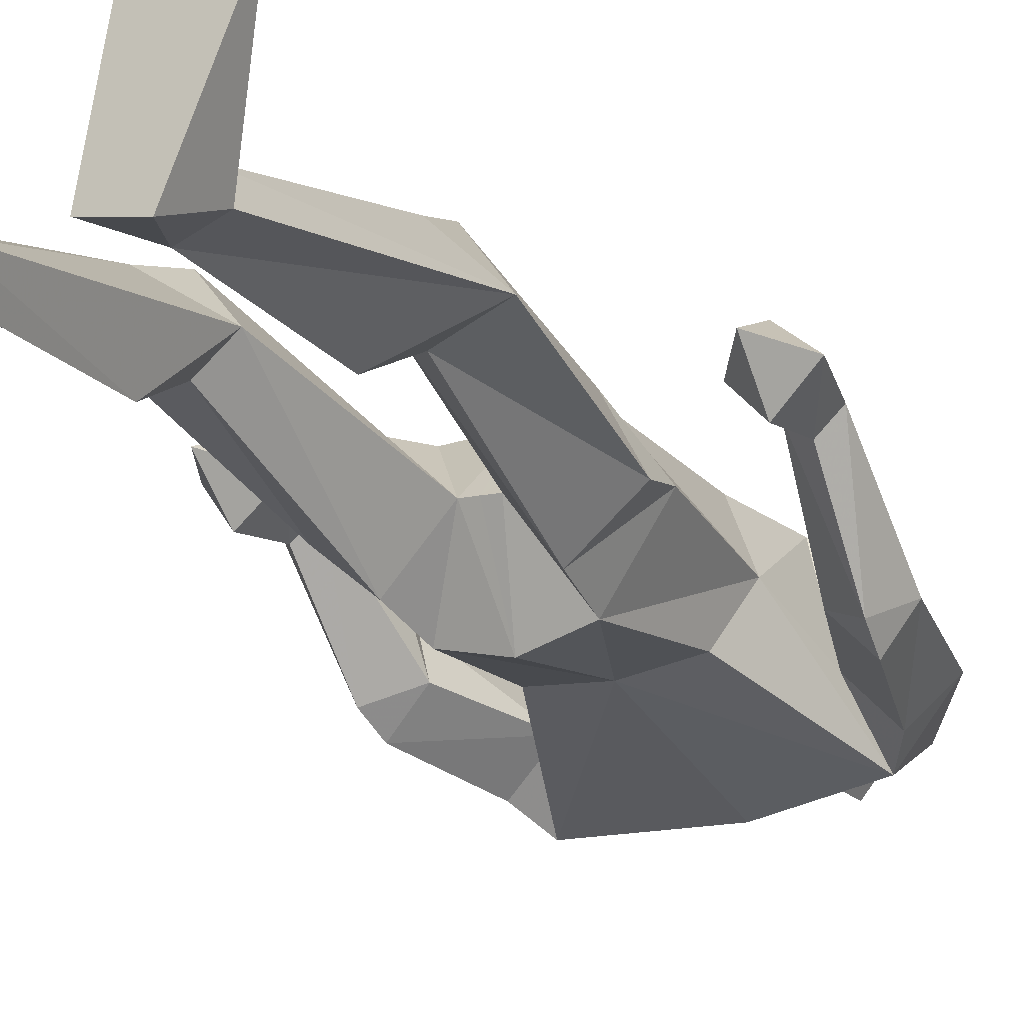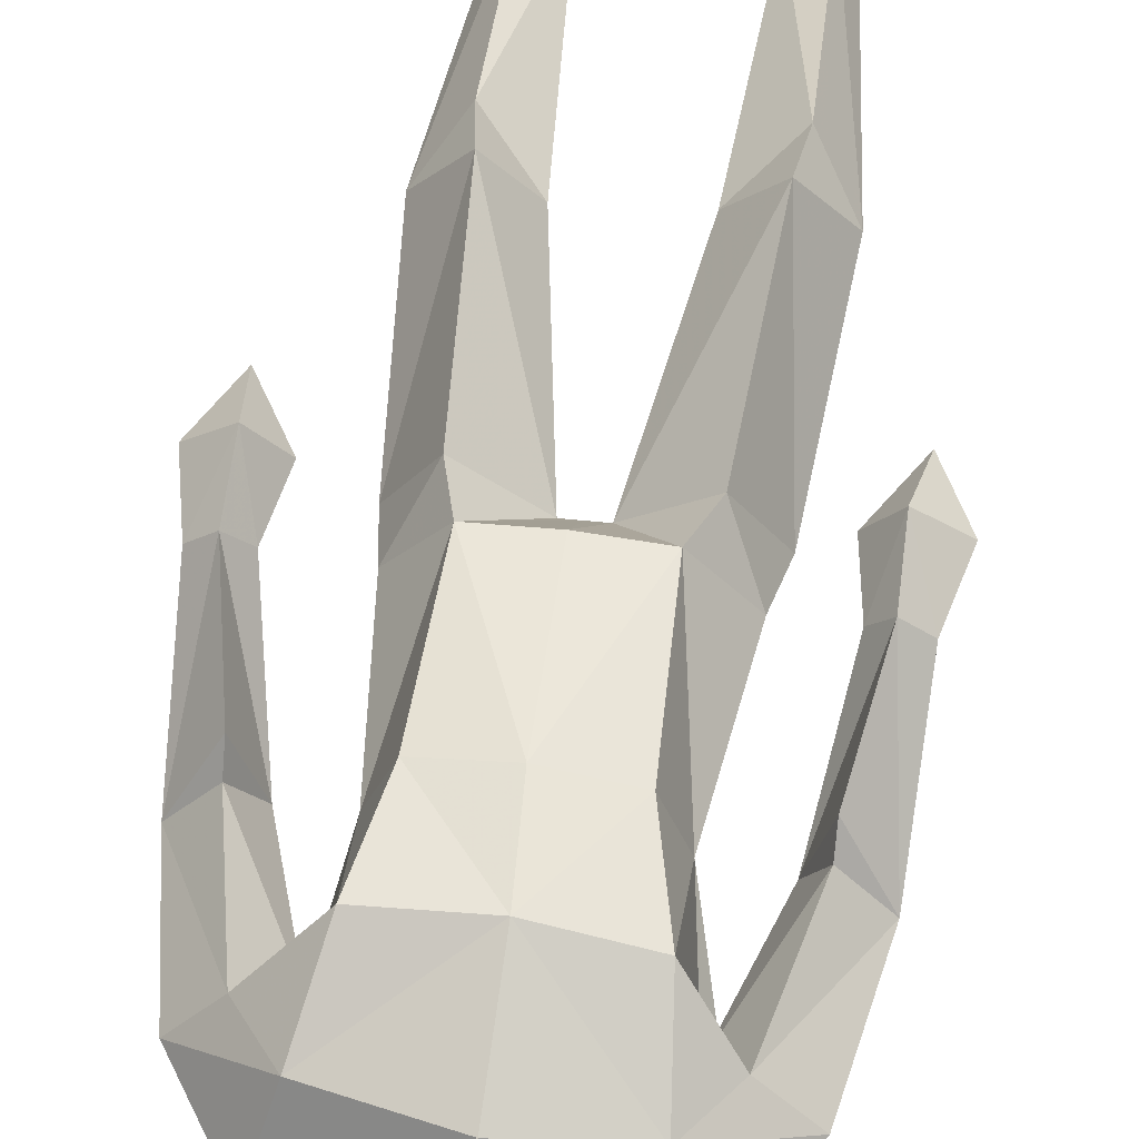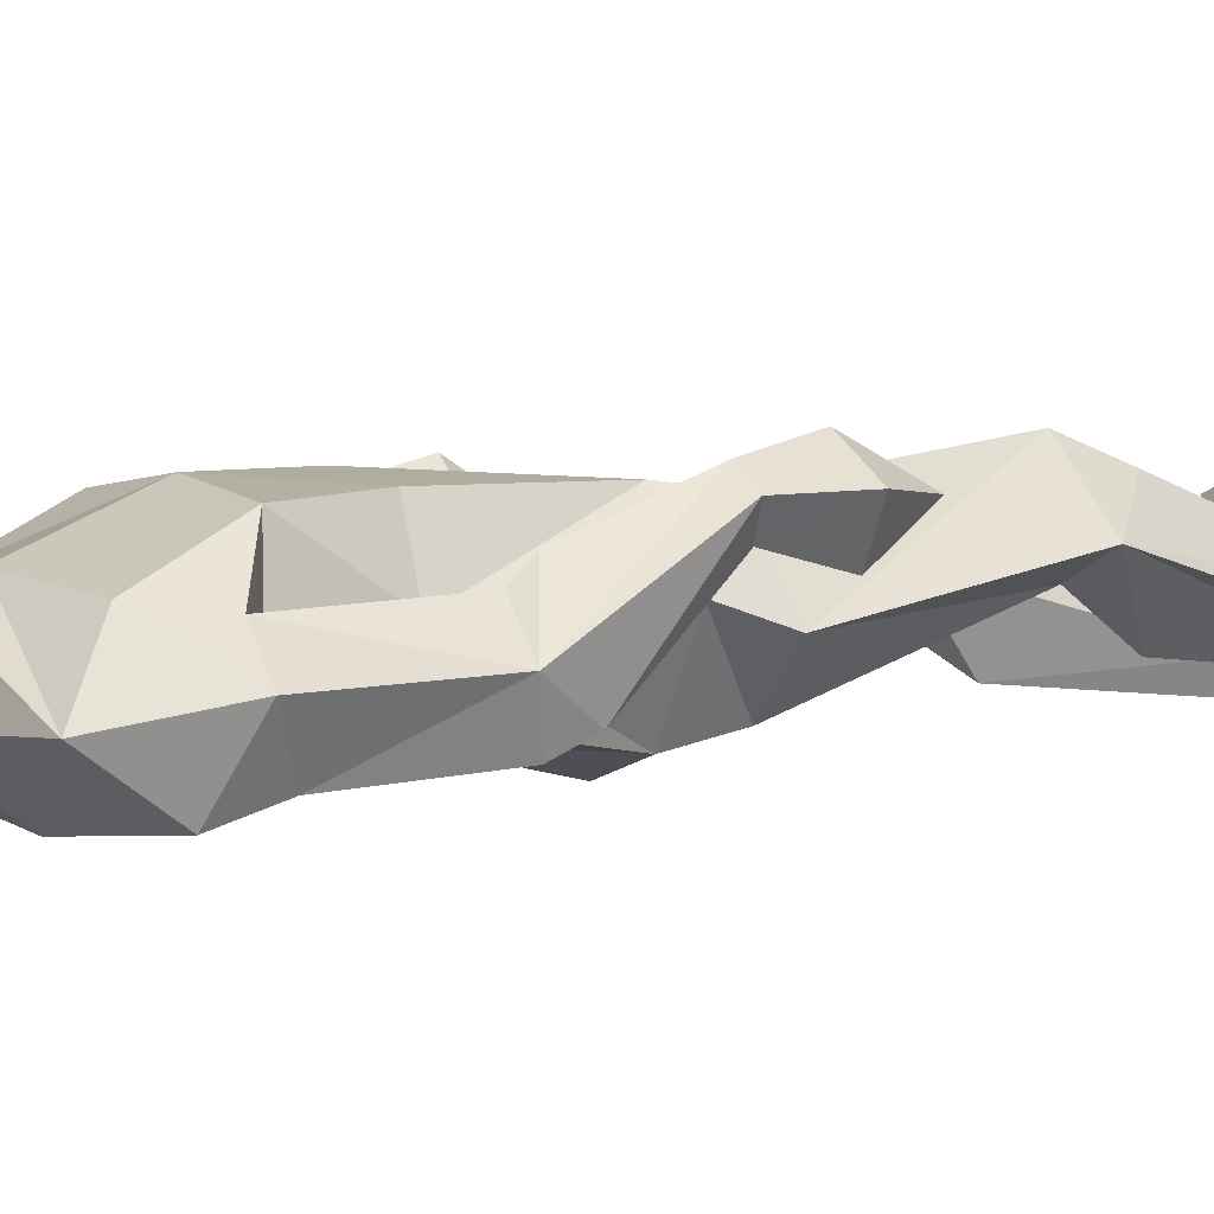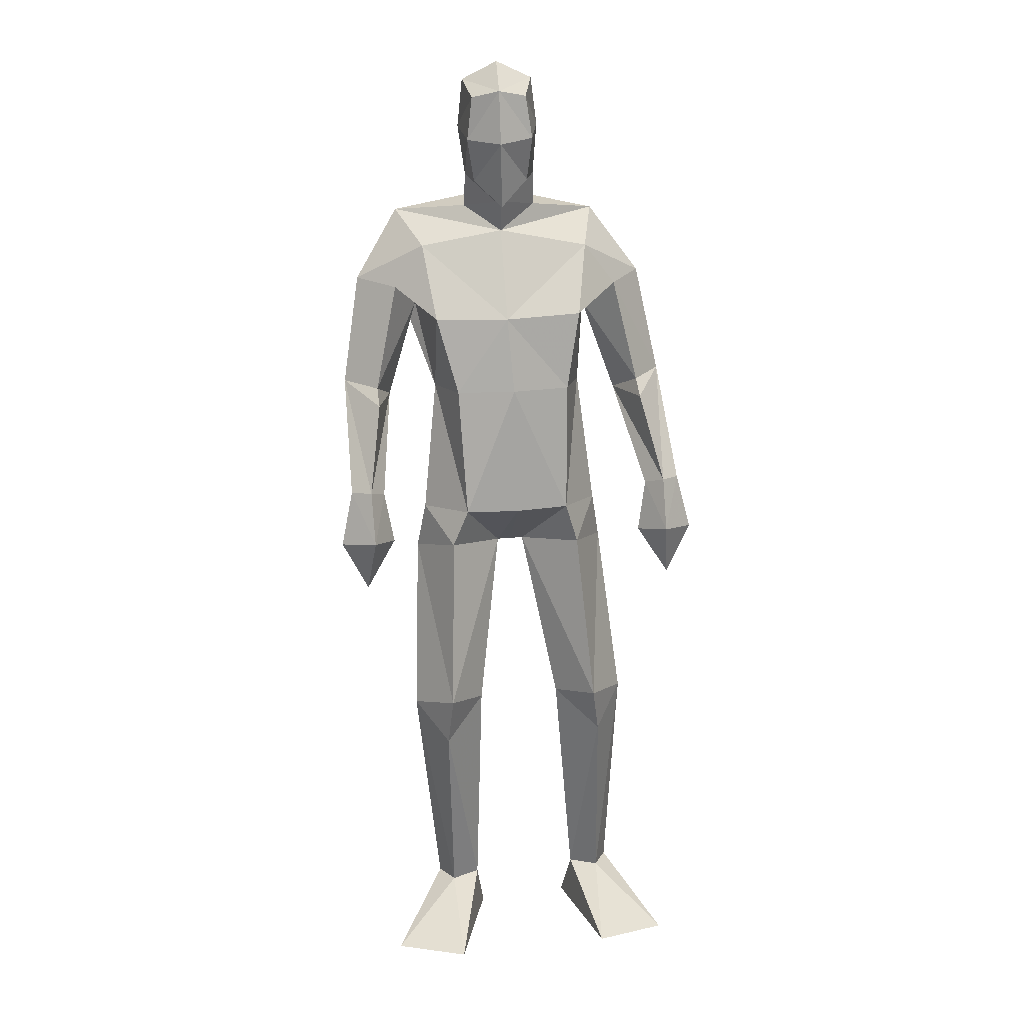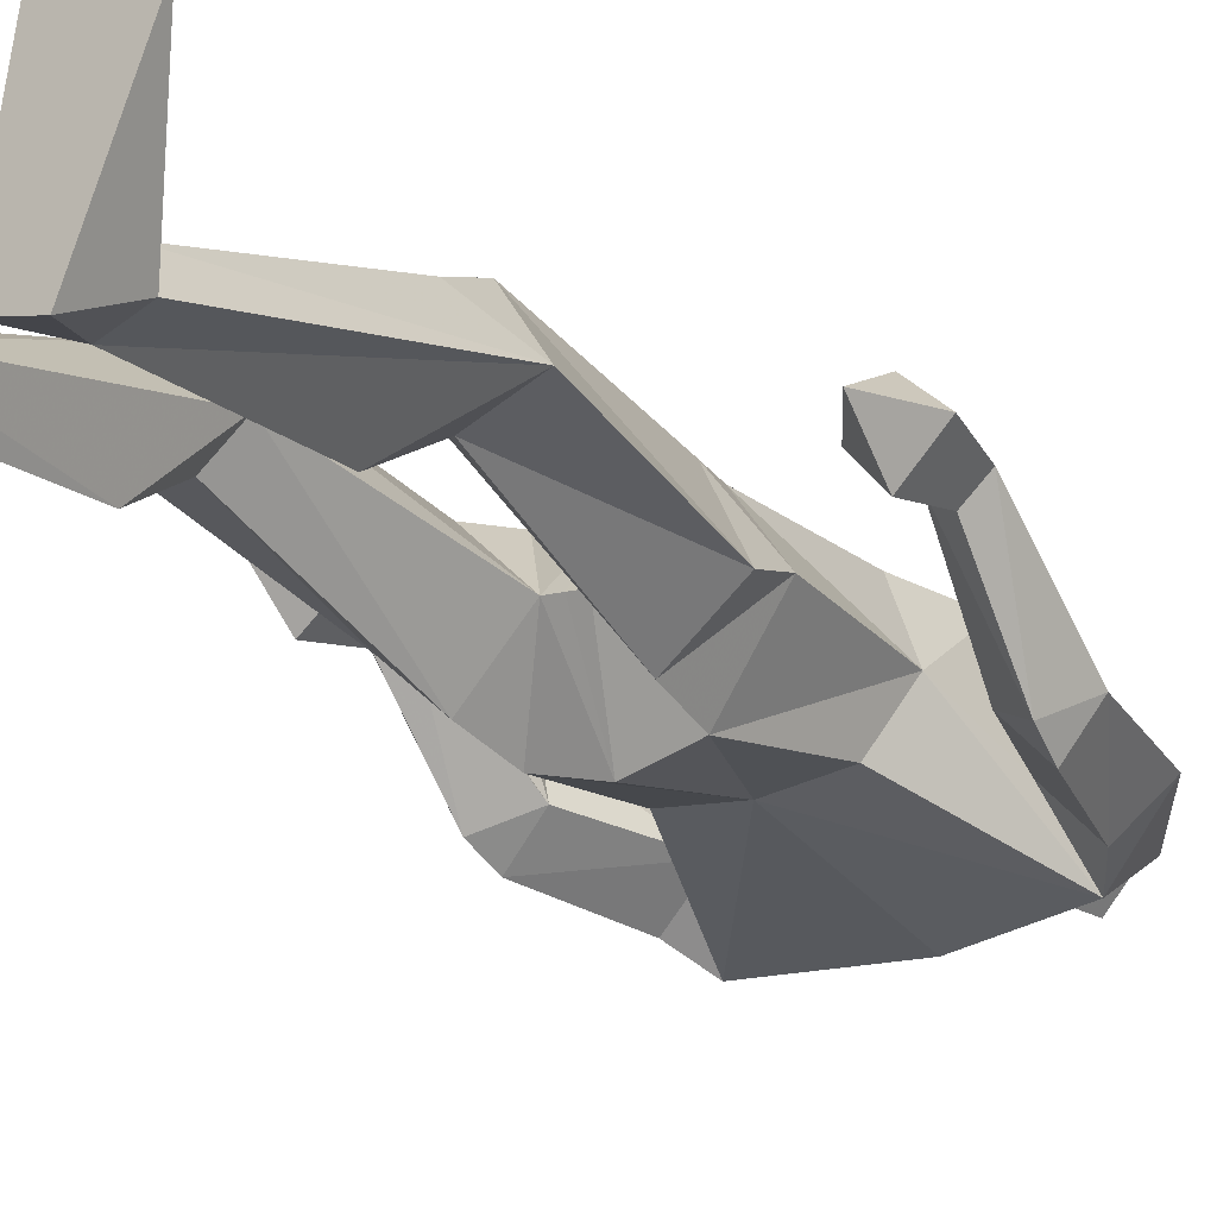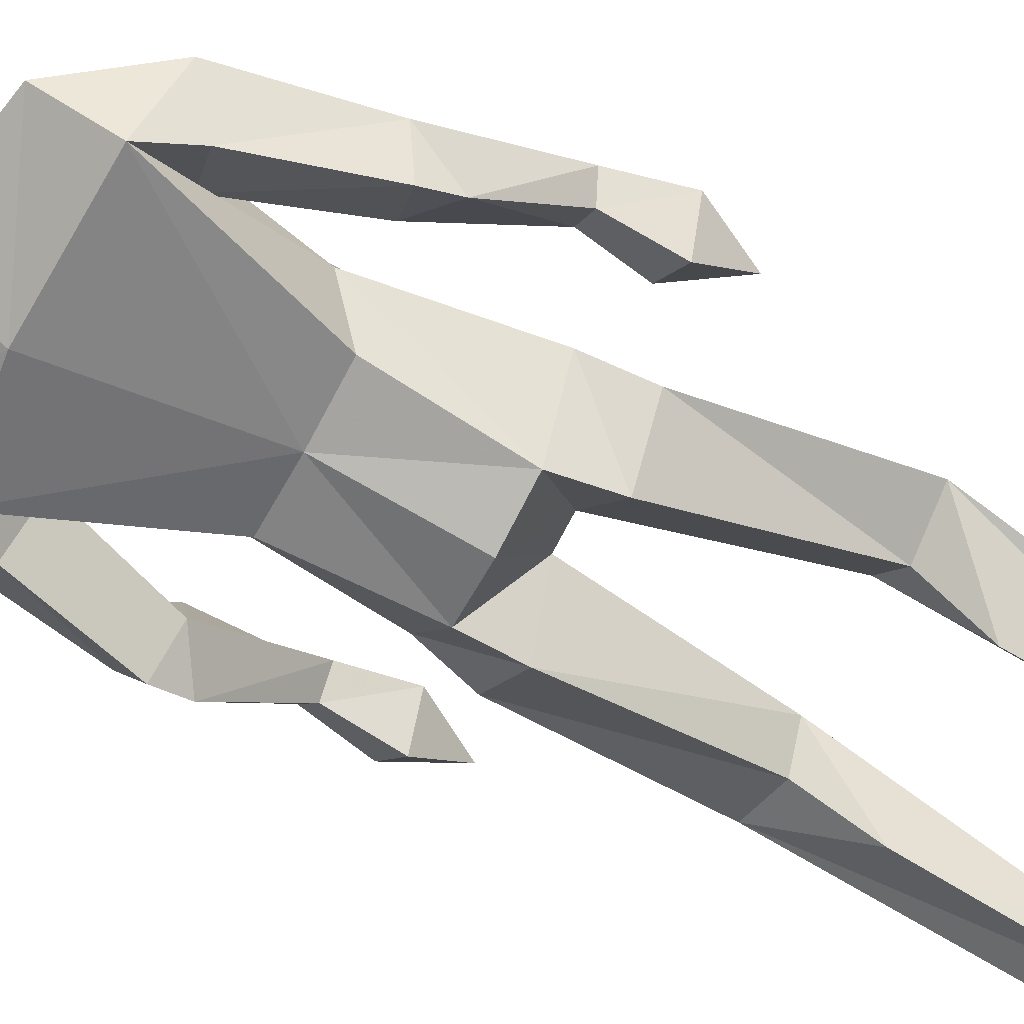
<metadata>
{"format":"obj","ext":"obj","renderer":"f3d","projection":"perspective","resolution":1024,"background":"white","views":[{"elev":-22.4,"azim":30.1,"up":"+Z"},{"elev":55.9,"azim":-170.0,"up":"+Z"},{"elev":0.6,"azim":-123.0,"up":"+Z"},{"elev":14.6,"azim":-8.3,"up":"+Y"},{"elev":-20.8,"azim":35.9,"up":"+Z"},{"elev":-65.1,"azim":-116.9,"up":"+Z"}]}
</metadata>
<code>
v -0.2334 -0.001144 0.2383
v -0.2254 0.6202 0.05139
v -0.2525 0.6583 0.2115
v -0.2409 1.038 0.1457
v -0.1942 1.837 0.00131
v -0.1148 1.783 0.0707
v -0.1316 1.989 0.1963
v -0.1825 1.902 0.1083
v -0.1921 2.092 0.1502
v -0.2025 2.13 0.04965
v -0.1343 2.107 0.1883
v -0.1116 2.04 -0.0396
v -0.1945 1.912 0.03542
v -0.2017 1.997 0.1425
v -0.2093 2.023 0.01559
v -0.1187 1.853 0.1058
v -0.1059 1.87 -0.07765
v -0.1915 0.1171 -0.05041
v -0.1466 0.004441 -0.05358
v -0.3863 -0.001144 0.1701
v -0.263 0.1085 -0.03011
v -0.2392 0.002421 -0.08532
v -0.2098 0.4984 -0.02536
v -0.1703 0.637 0.1112
v -0.3312 0.6245 0.09276
v -0.2044 1.108 -0.1133
v -0.3146 1.006 0.005635
v -0.2088 0.9947 -0.08782
v -0.207 1.121 0.155
v -0.2981 1.113 0.04016
v -0.2601 0.5447 0.1713
v -0.169 0.1118 -0.000951
v -0.2331 0.1077 0.02863
v -0.09325 1.112 -0.1441
v -0.1175 1.018 0.03043
v -0.4489 1.326 -0.07791
v -0.4045 1.166 0.1256
v -0.438 1.178 0.1706
v -0.4092 1.371 0.0865
v -0.4448 1.389 -0.1075
v -0.4844 1.417 -0.02184
v -0.3626 1.648 0.02881
v -0.4107 1.408 0.0501
v -0.5075 1.05 0.1427
v -0.4476 0.9394 0.1391
v -0.4486 1.161 0.08876
v -0.382 1.051 0.1279
v -0.4483 1.037 0.06151
v -0.4822 1.175 0.1357
v -0.4324 1.062 0.2024
v -0.3745 1.38 -0.04075
v -0.3936 1.611 -0.1313
v -0.2986 1.747 0.04176
v -0.4481 1.664 -0.04073
v -0.3077 1.598 -0.05728
v -0.269 1.409 0.02395
v -0.3684 1.699 -0.1647
v -0.0935 1.358 -0.09621
v -0.2748 1.583 0.128
v -0.2266 1.41 0.1455
v -0.2234 1.355 -0.08153
v -0.351 1.822 -0.07809
v 0.2831 -0.000919 0.156
v 0.1237 -0.0009 0.2069
v 0.02275 0.6323 0.0767
v 0.08108 0.6226 0.0176
v 0.09934 0.6544 0.1815
v 0.1406 1.016 -0.000533
v 0.0366 1.36 -0.08116
v 0.02067 1.111 -0.1181
v -0.02925 1.84 0.01314
v -0.06978 2.095 0.1613
v -0.1265 2.171 0.08306
v -0.1142 2.114 -0.03416
v -0.04364 2.134 0.06406
v -0.1119 1.974 -0.01456
v -0.02456 2.028 0.03213
v -0.05344 2.001 0.1559
v -0.06007 1.905 0.119
v -0.1231 1.844 0.1528
v -0.03559 1.916 0.04882
v 0.06944 0.001757 -0.08986
v 0.1788 0.1104 -0.06195
v 0.08388 0.1093 -0.0338
v 0.1644 0.002145 -0.114
v 0.1846 0.6335 0.06393
v 0.1191 1.121 0.03301
v 0.03545 1 -0.09584
v 0.0331 1.126 0.15
v 0.0621 1.036 0.1397
v 0.1466 0.1088 -0.002574
v 0.1198 0.5478 0.137
v 0.07541 0.4948 -0.05938
v 0.1051 0.1145 -0.08284
v -0.05624 1.018 0.02479
v -0.08589 1.12 0.1553
v -0.08689 1.018 0.02775
v 0.2588 1.332 -0.08968
v 0.2261 1.377 0.07627
v 0.2368 1.672 -0.04587
v 0.1032 1.594 -0.0467
v 0.1774 1.617 -0.1314
v 0.1657 1.65 0.03217
v 0.2233 1.414 0.03942
v 0.272 1.07 0.1915
v 0.2895 0.9478 0.1278
v 0.2177 1.055 0.1204
v 0.3437 1.061 0.1272
v 0.2803 1.045 0.04997
v 0.3117 1.185 0.1214
v 0.2761 1.169 0.0769
v 0.2696 1.186 0.159
v 0.2341 1.172 0.1163
v 0.1833 1.381 -0.04815
v 0.2473 1.396 -0.1201
v 0.2907 1.428 -0.03782
v 0.06115 1.594 0.1464
v 0.08951 1.745 0.05822
v 0.1259 1.693 -0.1584
v 0.125 1.822 -0.07771
v 0.03392 1.417 0.148
v 0.07852 1.418 0.02761
v -0.1113 1.584 0.159
v -0.09652 1.414 0.1674
v -0.09337 1.716 -0.1794
f 20 1 33
f 27 28 2
f 27 2 25
f 28 35 24
f 28 24 2
f 35 4 3
f 35 3 24
f 4 27 3
f 3 27 25
f 61 58 26
f 26 58 34
f 5 62 6
f 6 62 53
f 7 14 8
f 7 8 80
f 11 9 14
f 11 14 7
f 73 10 11
f 11 10 9
f 74 10 73
f 10 74 12
f 10 12 15
f 15 12 76
f 15 76 13
f 14 15 13
f 14 13 8
f 9 10 15
f 9 15 14
f 8 13 80
f 80 13 16
f 5 17 62
f 13 76 17
f 13 17 5
f 16 13 5
f 16 5 6
f 32 19 18
f 21 20 33
f 32 1 19
f 22 20 21
f 18 19 22
f 33 1 32
f 18 22 21
f 22 19 20
f 20 19 1
f 2 23 25
f 24 23 2
f 25 31 3
f 3 31 24
f 30 26 28
f 30 28 27
f 35 28 26
f 29 30 4
f 4 30 27
f 29 4 35
f 24 31 32
f 32 31 33
f 31 25 33
f 33 25 21
f 23 24 32
f 23 32 18
f 25 23 18
f 25 18 21
f 26 34 35
f 35 34 97
f 96 29 35
f 96 35 97
f 36 51 37
f 36 37 46
f 41 36 49
f 49 36 46
f 39 41 38
f 38 41 49
f 51 39 38
f 51 38 37
f 54 52 41
f 41 52 40
f 52 55 40
f 40 55 51
f 42 54 41
f 42 41 43
f 55 42 43
f 55 43 51
f 44 45 50
f 50 45 47
f 48 45 44
f 47 45 48
f 49 46 44
f 44 46 48
f 46 37 47
f 46 47 48
f 38 49 50
f 50 49 44
f 37 38 50
f 37 50 47
f 43 39 51
f 41 39 43
f 51 36 40
f 40 36 41
f 55 59 42
f 42 59 53
f 55 52 57
f 62 57 54
f 54 57 52
f 53 62 54
f 53 54 42
f 60 56 29
f 29 56 30
f 55 57 56
f 56 57 61
f 59 55 56
f 59 56 60
f 57 125 58
f 57 58 61
f 123 59 60
f 123 60 124
f 124 60 29
f 124 29 96
f 6 53 123
f 123 53 59
f 56 61 26
f 56 26 30
f 62 17 125
f 62 125 57
f 63 91 64
f 88 68 66
f 66 68 86
f 95 88 65
f 65 88 66
f 90 95 67
f 67 95 65
f 68 90 67
f 68 67 86
f 58 69 70
f 58 70 34
f 120 71 6
f 120 6 118
f 78 7 79
f 79 7 80
f 72 11 78
f 78 11 7
f 75 73 11
f 75 11 72
f 74 73 75
f 74 75 12
f 12 75 77
f 12 77 76
f 76 77 81
f 77 78 81
f 81 78 79
f 75 72 77
f 77 72 78
f 81 79 80
f 81 80 16
f 71 120 17
f 76 81 17
f 17 81 71
f 81 16 71
f 71 16 6
f 84 94 82
f 83 91 63
f 84 82 64
f 85 83 63
f 94 85 82
f 91 84 64
f 94 83 85
f 82 85 63
f 82 63 64
f 66 86 93
f 65 66 93
f 86 67 92
f 67 65 92
f 70 87 88
f 88 87 68
f 95 70 88
f 87 89 90
f 87 90 68
f 89 95 90
f 92 65 84
f 92 84 91
f 86 92 91
f 86 91 83
f 65 93 84
f 84 93 94
f 93 86 94
f 94 86 83
f 34 70 95
f 34 95 97
f 89 96 97
f 89 97 95
f 114 98 113
f 113 98 111
f 98 116 110
f 98 110 111
f 116 99 112
f 116 112 110
f 99 114 112
f 112 114 113
f 102 100 116
f 102 116 115
f 101 102 115
f 101 115 114
f 100 103 116
f 116 103 104
f 103 101 104
f 104 101 114
f 108 105 106
f 105 107 106
f 109 108 106
f 107 109 106
f 111 110 108
f 111 108 109
f 113 111 107
f 107 111 109
f 110 112 105
f 110 105 108
f 112 113 105
f 105 113 107
f 104 114 99
f 116 104 99
f 114 115 98
f 115 116 98
f 101 103 117
f 103 118 117
f 101 119 102
f 119 120 100
f 119 100 102
f 120 118 100
f 100 118 103
f 122 121 89
f 122 89 87
f 119 101 122
f 119 122 69
f 101 117 122
f 122 117 121
f 125 119 58
f 58 119 69
f 117 123 121
f 121 123 124
f 121 124 89
f 89 124 96
f 118 6 123
f 118 123 117
f 69 122 70
f 70 122 87
f 17 120 125
f 125 120 119

</code>
